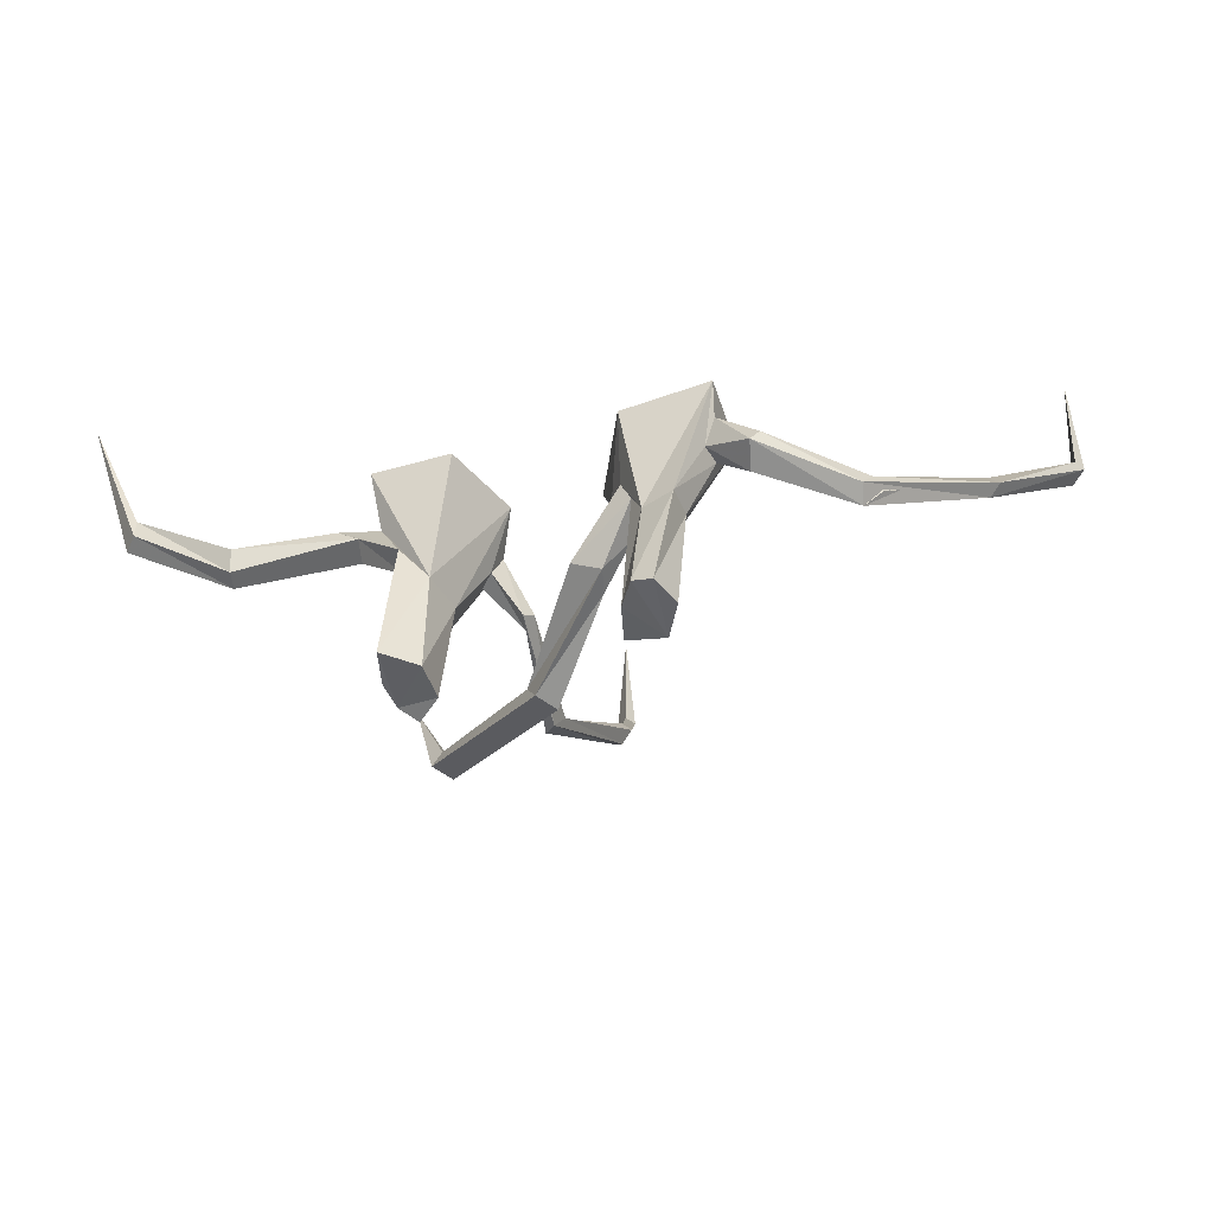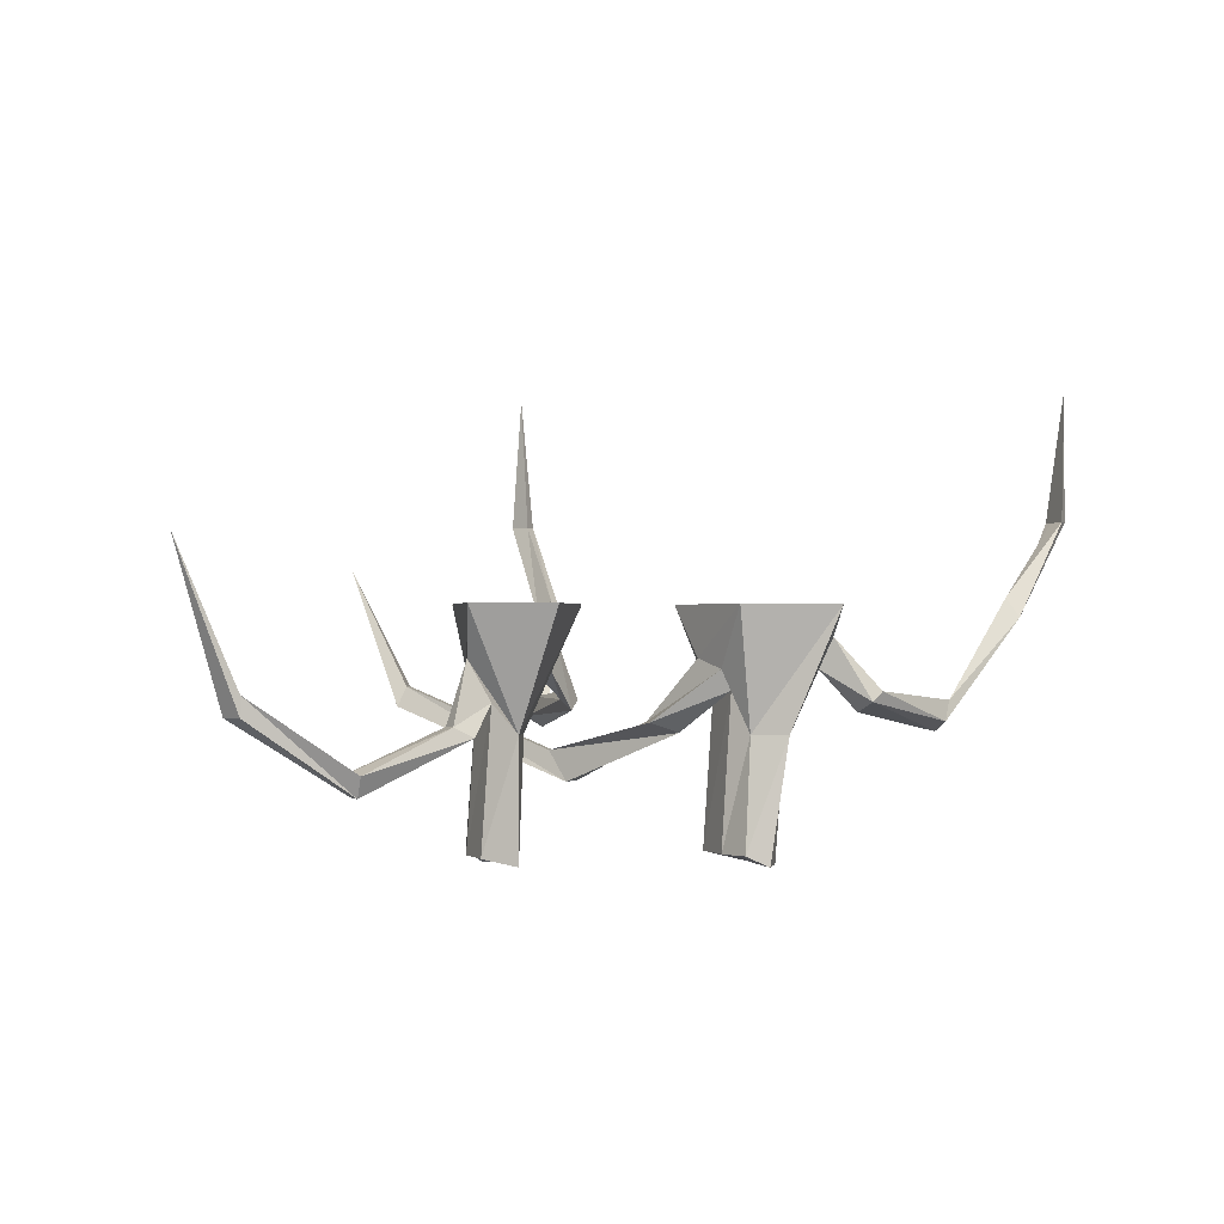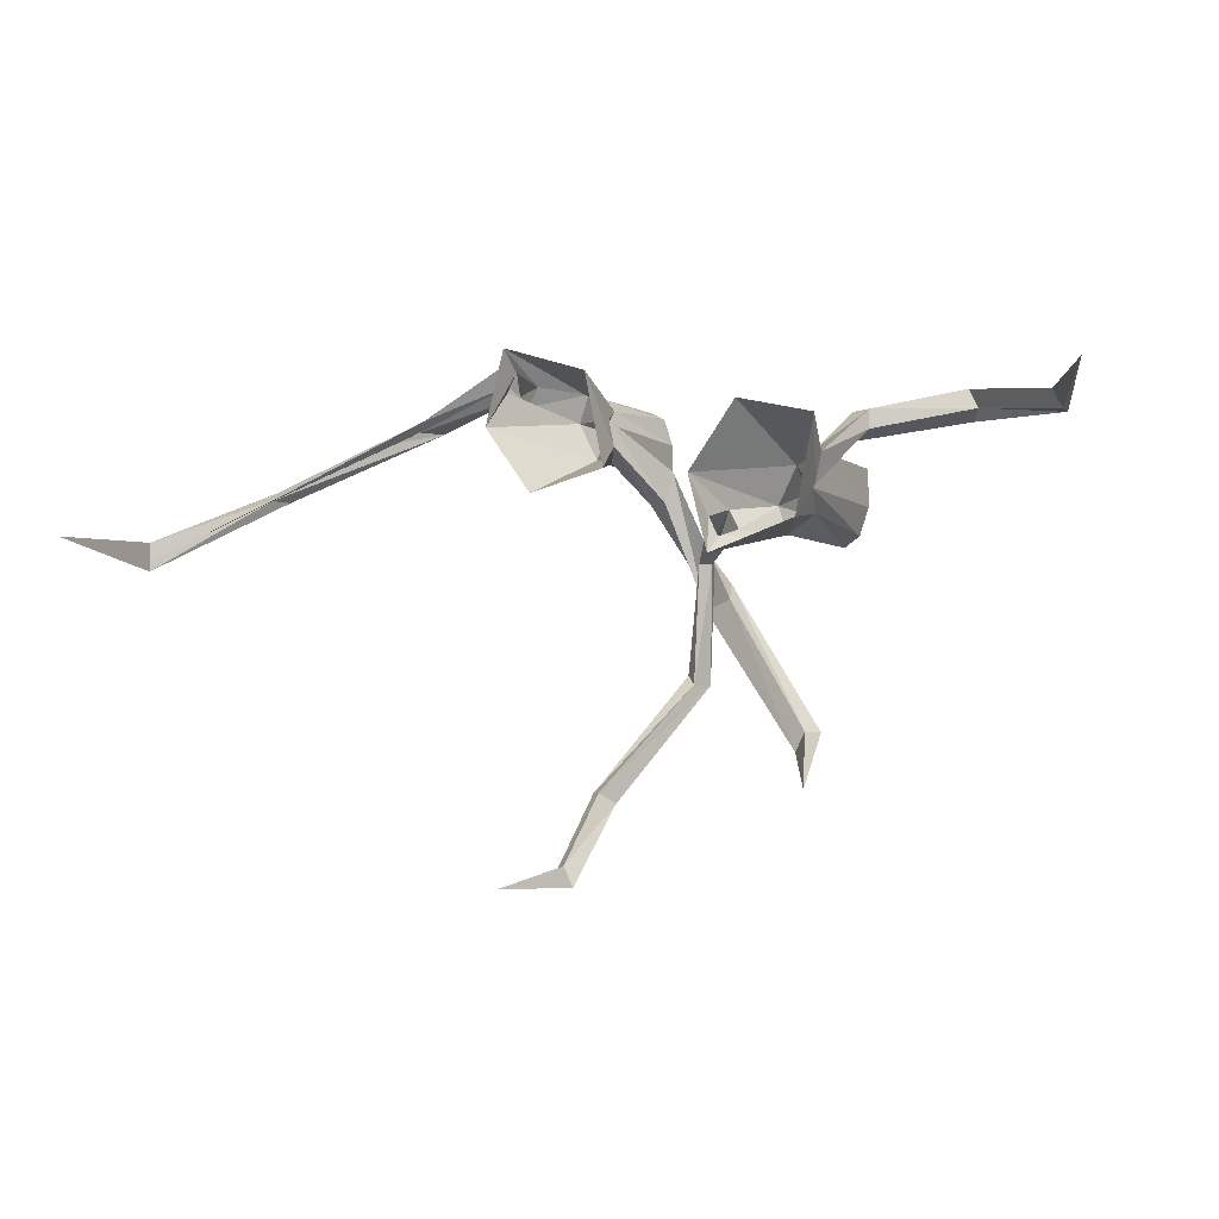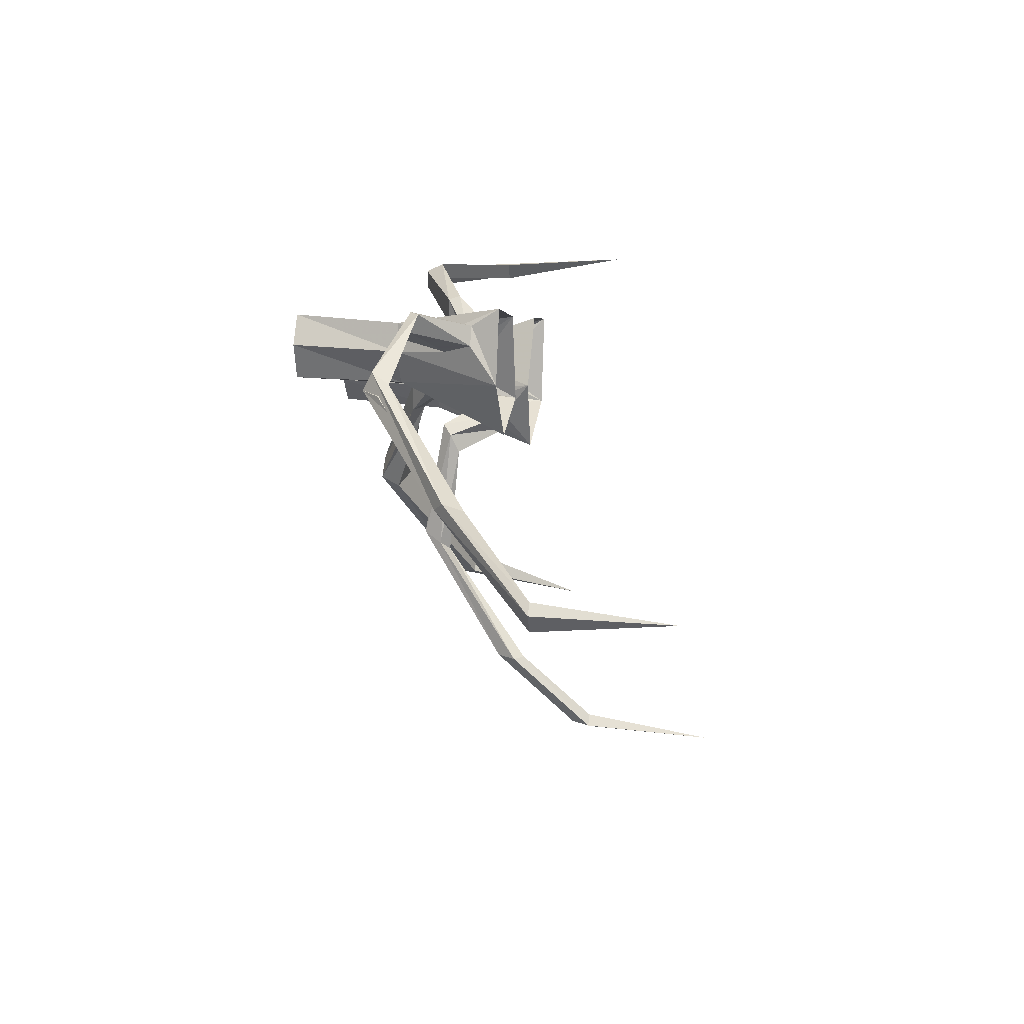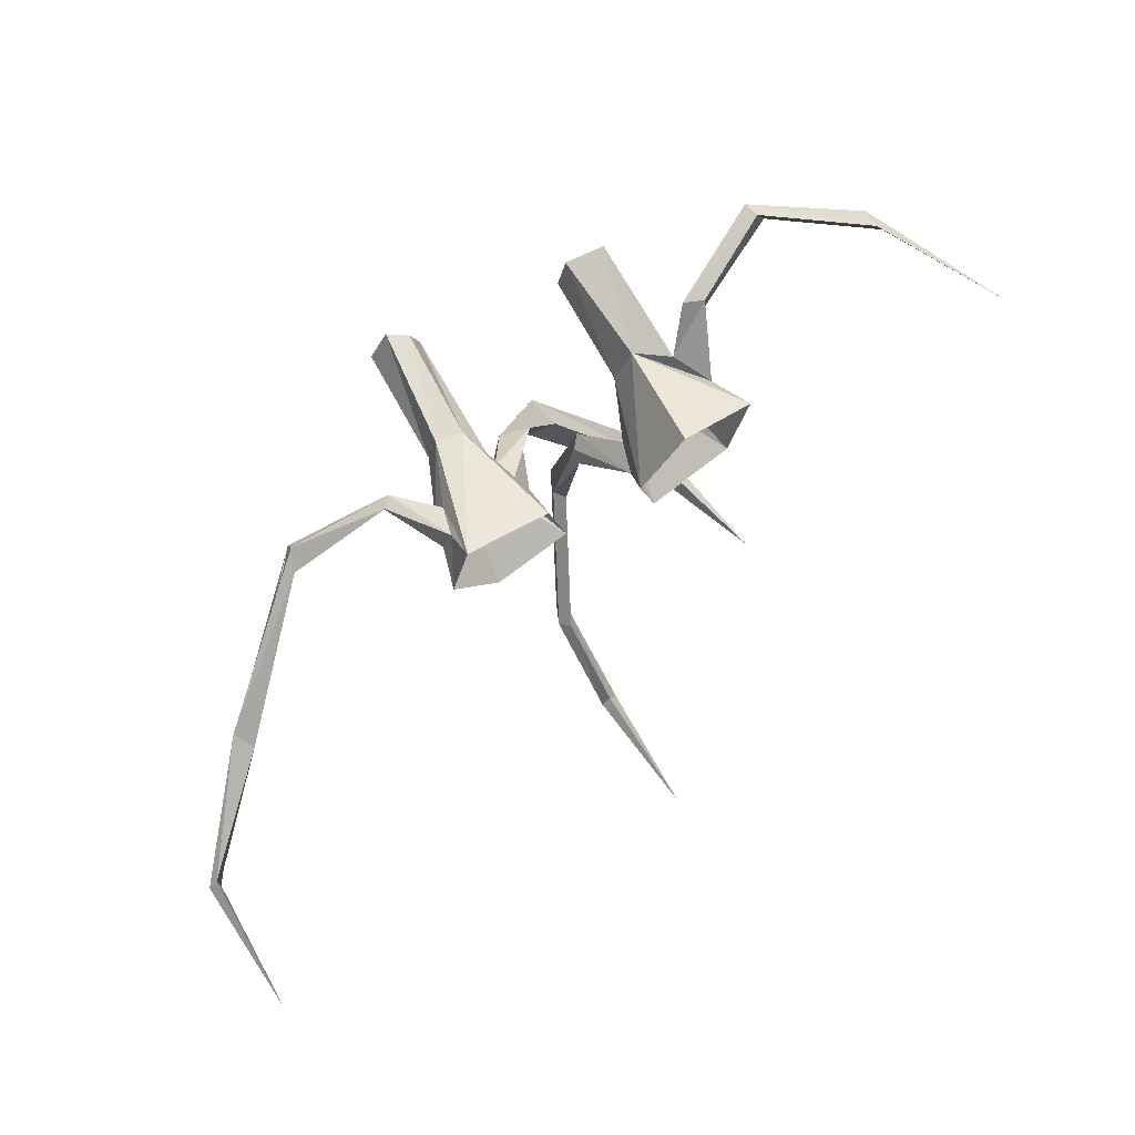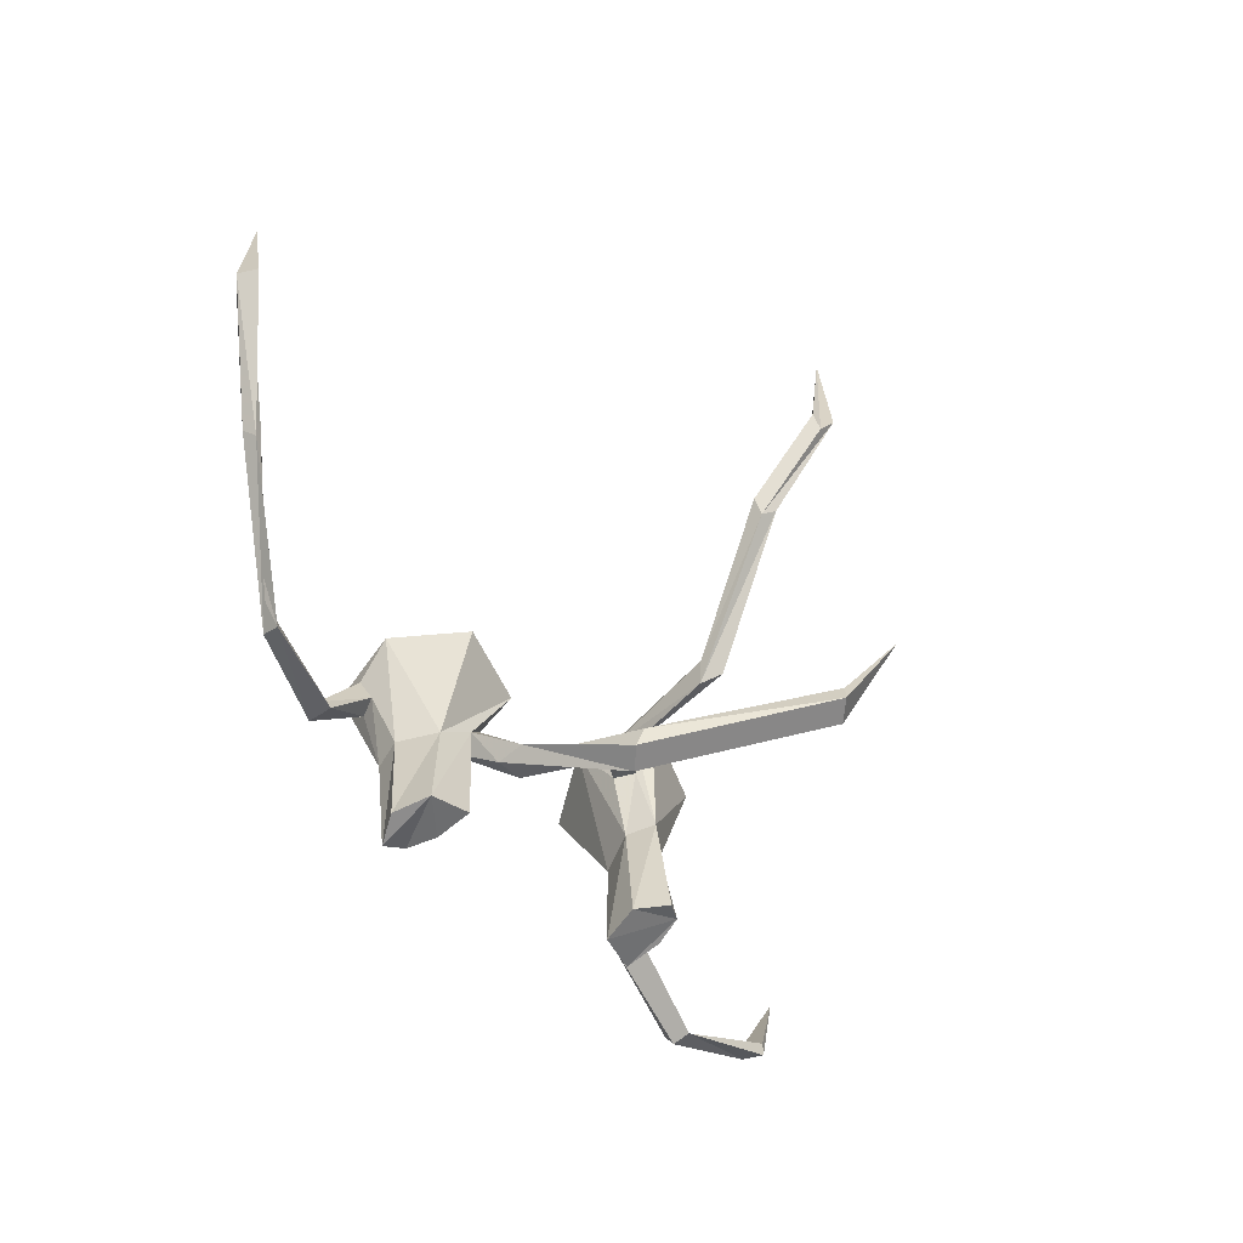
<metadata>
{"format":"obj","ext":"obj","renderer":"f3d","projection":"perspective","resolution":1024,"background":"white","views":[{"elev":-48.2,"azim":3.6,"up":"+Y"},{"elev":-0.8,"azim":-22.8,"up":"+Y"},{"elev":-5.9,"azim":-156.1,"up":"+Z"},{"elev":19.2,"azim":99.4,"up":"+Z"},{"elev":73.3,"azim":146.2,"up":"+Z"},{"elev":-64.3,"azim":130.5,"up":"+Y"}]}
</metadata>
<code>
v -0.1016 -0.625 0.2266
v -0.125 -0.625 0.2422
v -0.1406 -0.5312 0.2266
v -0.07031 -0.5312 0.2031
v -0.07031 -0.5547 0.2188
v -0.07812 -0.5781 0.2266
v -0.09375 -0.625 0.25
v -0.1016 -0.7188 0.25
v -0.1172 -0.7188 0.2266
v -0.1328 -0.7109 0.2344
v -0.1328 -0.5938 0.2578
v -0.1094 -0.625 0.2812
v -0.1328 -0.6016 0.2891
v -0.1406 -0.7109 0.2891
v -0.1094 -0.7188 0.2812
v -0.05469 -0.5312 0.2656
v -0.09375 -0.5312 0.3203
v -0.1562 -0.5312 0.3047
v -0.1484 -0.5703 0.2812
v -0.1719 -0.6172 0.3203
v -0.1562 -0.625 0.3203
v -0.1406 -0.7109 0.2578
v -0.1406 -0.5781 0.2578
v -0.1562 -0.625 0.2969
v -0.1719 -0.6172 0.3047
v -0.25 -0.6484 0.3203
v -0.2422 -0.6484 0.3359
v -0.2422 -0.6641 0.3281
v -0.07031 -0.5781 0.2422
v -0.0625 -0.5547 0.2344
v -0.03906 -0.6016 0.2188
v -0.03906 -0.5938 0.2031
v -0.04688 -0.6016 0.2031
v -0.04688 -0.6094 0.2266
v -0.03125 -0.625 0.125
v -0.02344 -0.6094 0.1172
v -0.03125 -0.6016 0.1094
v -0.03906 -0.6172 0.1094
v 0.007812 -0.5391 0.01562
v 0.01562 -0.5469 0.02344
v 0.02344 -0.5312 0.02344
v 0.01562 -0.5234 0.02344
v 0.01562 -0.4609 -0.03125
v 0.007812 -0.4609 -0.04688
v 0.01562 -0.4766 -0.03906
v 0.02344 -0.4609 -0.03906
v 0.01562 -0.3516 -0.04688
v -0.2422 -0.6641 0.3125
v -0.3281 -0.6094 0.3047
v -0.3281 -0.5938 0.3047
v -0.3203 -0.5938 0.3203
v -0.3203 -0.6094 0.3203
v -0.3672 -0.4844 0.3203
v 0.1016 -0.5312 0.375
v 0.03125 -0.5312 0.3516
v 0.04688 -0.625 0.3359
v 0.07031 -0.625 0.3516
v 0.09375 -0.5781 0.3516
v 0.1016 -0.5547 0.3594
v 0.1172 -0.5312 0.3125
v 0.1094 -0.5547 0.3438
v 0.07812 -0.625 0.3281
v 0.0625 -0.625 0.2969
v 0.07812 -0.5312 0.2578
v 0.01562 -0.5312 0.2734
v 0.03906 -0.6016 0.2891
v 0.02344 -0.5703 0.2969
v 0.03125 -0.5781 0.3203
v 0.03906 -0.5938 0.3203
v 0.03125 -0.7109 0.3203
v 0.03906 -0.7109 0.3438
v 0.05469 -0.7188 0.3516
v 0.1016 -0.5781 0.3359
v 0.125 -0.6094 0.3516
v 0.125 -0.6016 0.375
v 0.1328 -0.5938 0.375
v 0.1328 -0.6016 0.3594
v 0.0625 -0.7188 0.2969
v 0.03125 -0.7109 0.2891
v 0.01562 -0.625 0.2812
v 0.01562 -0.625 0.2578
v 0 -0.6172 0.2578
v -0.007812 -0.6172 0.2812
v -0.04688 -0.6406 0.1797
v -0.03906 -0.6641 0.1953
v -0.02344 -0.6641 0.1797
v -0.02344 -0.6484 0.1719
v -0.1172 -0.5938 0.05469
v -0.125 -0.5938 0.07031
v -0.1328 -0.6094 0.07031
v -0.1172 -0.6094 0.05469
v -0.1562 -0.5 0.02344
v 0.07031 -0.7188 0.3281
v 0.2188 -0.6094 0.3281
v 0.2031 -0.625 0.3281
v 0.2031 -0.6172 0.3438
v 0.2109 -0.6016 0.3359
v 0.3047 -0.5234 0.2656
v 0.3125 -0.5312 0.2656
v 0.3047 -0.5469 0.2656
v 0.3125 -0.5391 0.2734
v 0.3828 -0.4609 0.2266
v 0.3828 -0.4609 0.2109
v 0.3828 -0.4609 0.2031
v 0.3906 -0.4609 0.2188
v 0.3906 -0.3516 0.2188
f 1 2 3
f 1 3 4
f 1 4 5
f 1 5 6
f 1 6 7
f 1 7 8
f 1 8 9
f 1 9 2
f 2 9 10
f 2 10 11
f 2 11 12
f 12 11 13
f 12 13 14
f 12 14 15
f 12 15 7
f 12 7 16
f 12 16 17
f 12 17 18
f 12 18 19
f 12 19 13
f 13 19 20
f 13 20 21
f 13 21 11
f 13 11 22
f 13 22 14
f 15 8 7
f 23 19 18
f 23 18 3
f 23 3 11
f 23 11 24
f 23 24 25
f 23 25 19
f 19 25 20
f 20 25 26
f 20 26 27
f 20 27 21
f 21 27 28
f 21 28 24
f 21 24 11
f 11 3 2
f 11 10 22
f 6 29 7
f 7 29 16
f 16 29 30
f 16 30 4
f 4 30 5
f 5 30 31
f 5 31 32
f 5 32 6
f 6 32 33
f 6 33 29
f 29 33 34
f 29 34 30
f 30 34 31
f 31 34 35
f 31 35 36
f 31 36 32
f 32 36 37
f 32 37 33
f 33 37 38
f 33 38 34
f 34 38 35
f 35 38 39
f 35 39 40
f 35 40 36
f 36 40 41
f 36 41 37
f 37 41 42
f 37 42 38
f 38 42 39
f 39 42 43
f 39 43 44
f 39 44 40
f 40 44 45
f 40 45 41
f 41 45 46
f 41 46 42
f 42 46 43
f 43 46 47
f 43 47 44
f 44 47 45
f 45 47 46
f 28 48 24
f 24 48 25
f 25 48 26
f 26 48 49
f 26 49 50
f 26 50 27
f 27 50 51
f 27 51 28
f 28 51 52
f 28 52 48
f 48 52 49
f 49 52 53
f 49 53 50
f 50 53 51
f 51 53 52
f 54 55 56
f 54 56 57
f 54 57 58
f 54 58 59
f 54 59 60
f 60 59 61
f 60 61 62
f 60 62 63
f 60 63 64
f 64 63 65
f 65 63 66
f 65 66 67
f 65 67 55
f 55 67 68
f 55 68 56
f 56 68 69
f 56 69 70
f 56 70 71
f 56 71 57
f 57 71 72
f 57 72 62
f 57 62 73
f 57 73 58
f 58 73 74
f 58 74 75
f 58 75 59
f 59 75 76
f 59 76 61
f 61 76 77
f 61 77 73
f 61 73 62
f 66 69 56
f 66 56 63
f 66 63 78
f 66 78 79
f 66 79 69
f 66 69 80
f 66 80 81
f 66 81 67
f 67 81 82
f 67 82 68
f 68 82 83
f 68 83 69
f 69 83 80
f 80 83 84
f 80 84 85
f 80 85 81
f 81 85 86
f 81 86 82
f 82 86 87
f 82 87 83
f 83 87 84
f 84 87 88
f 84 88 89
f 84 89 85
f 85 89 90
f 85 90 86
f 86 90 91
f 86 91 87
f 87 91 88
f 88 91 92
f 88 92 89
f 89 92 90
f 90 92 91
f 62 72 93
f 62 93 63
f 63 93 78
f 79 70 69
f 73 77 74
f 74 77 94
f 74 94 95
f 74 95 75
f 75 95 96
f 75 96 76
f 76 96 97
f 76 97 77
f 77 97 94
f 94 97 98
f 94 98 99
f 94 99 95
f 95 99 100
f 95 100 96
f 96 100 101
f 96 101 97
f 97 101 98
f 98 101 102
f 98 102 103
f 98 103 99
f 99 103 104
f 99 104 100
f 100 104 105
f 100 105 101
f 101 105 102
f 102 105 106
f 102 106 103
f 103 106 104
f 104 106 105
f 14 22 10
f 14 10 15
f 15 10 8
f 8 10 9
f 78 93 72
f 78 72 71
f 78 71 70
f 78 70 79

</code>
